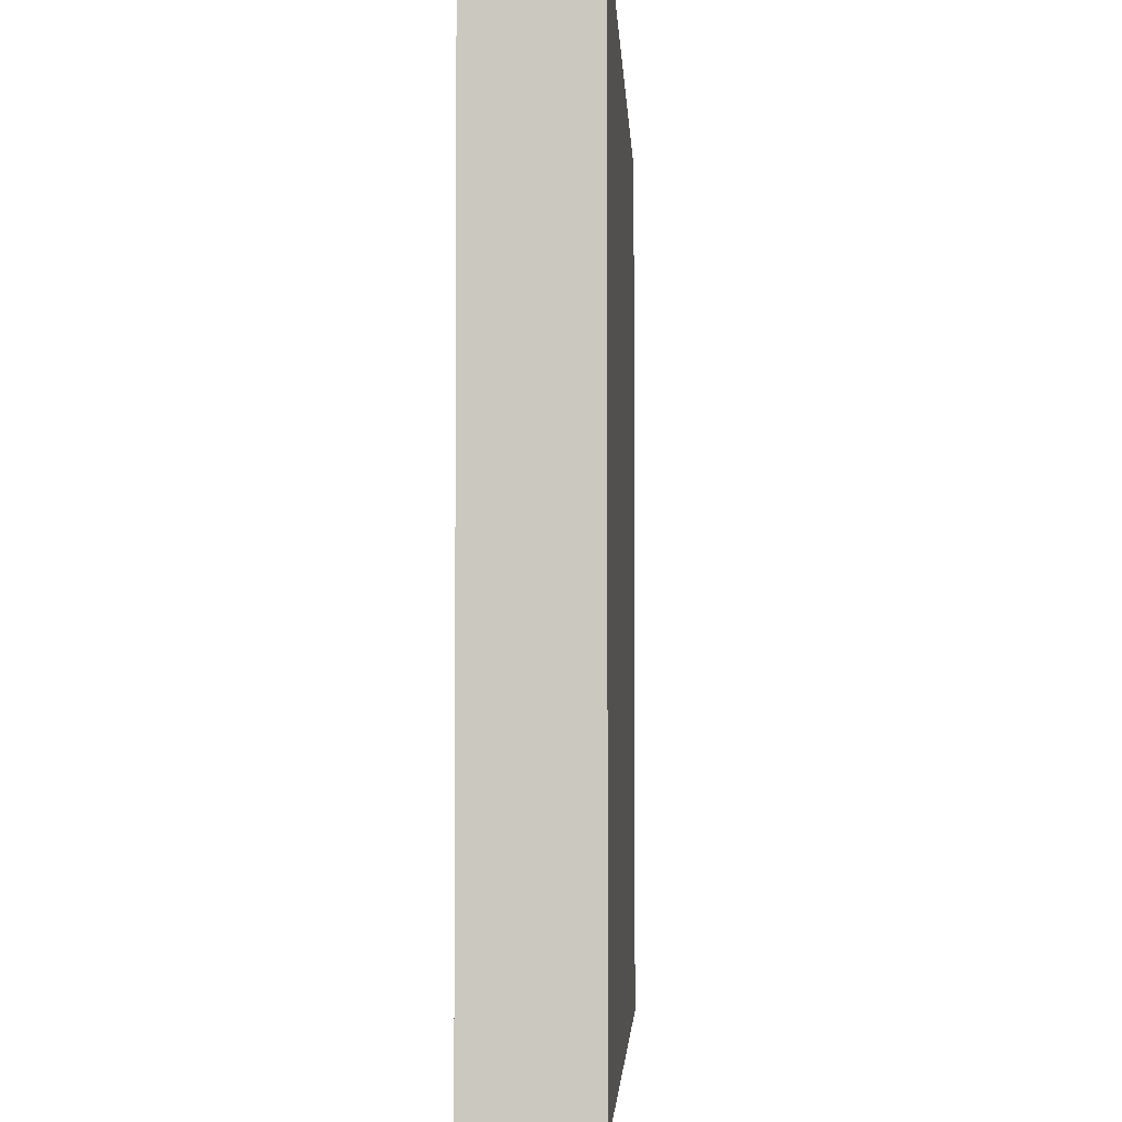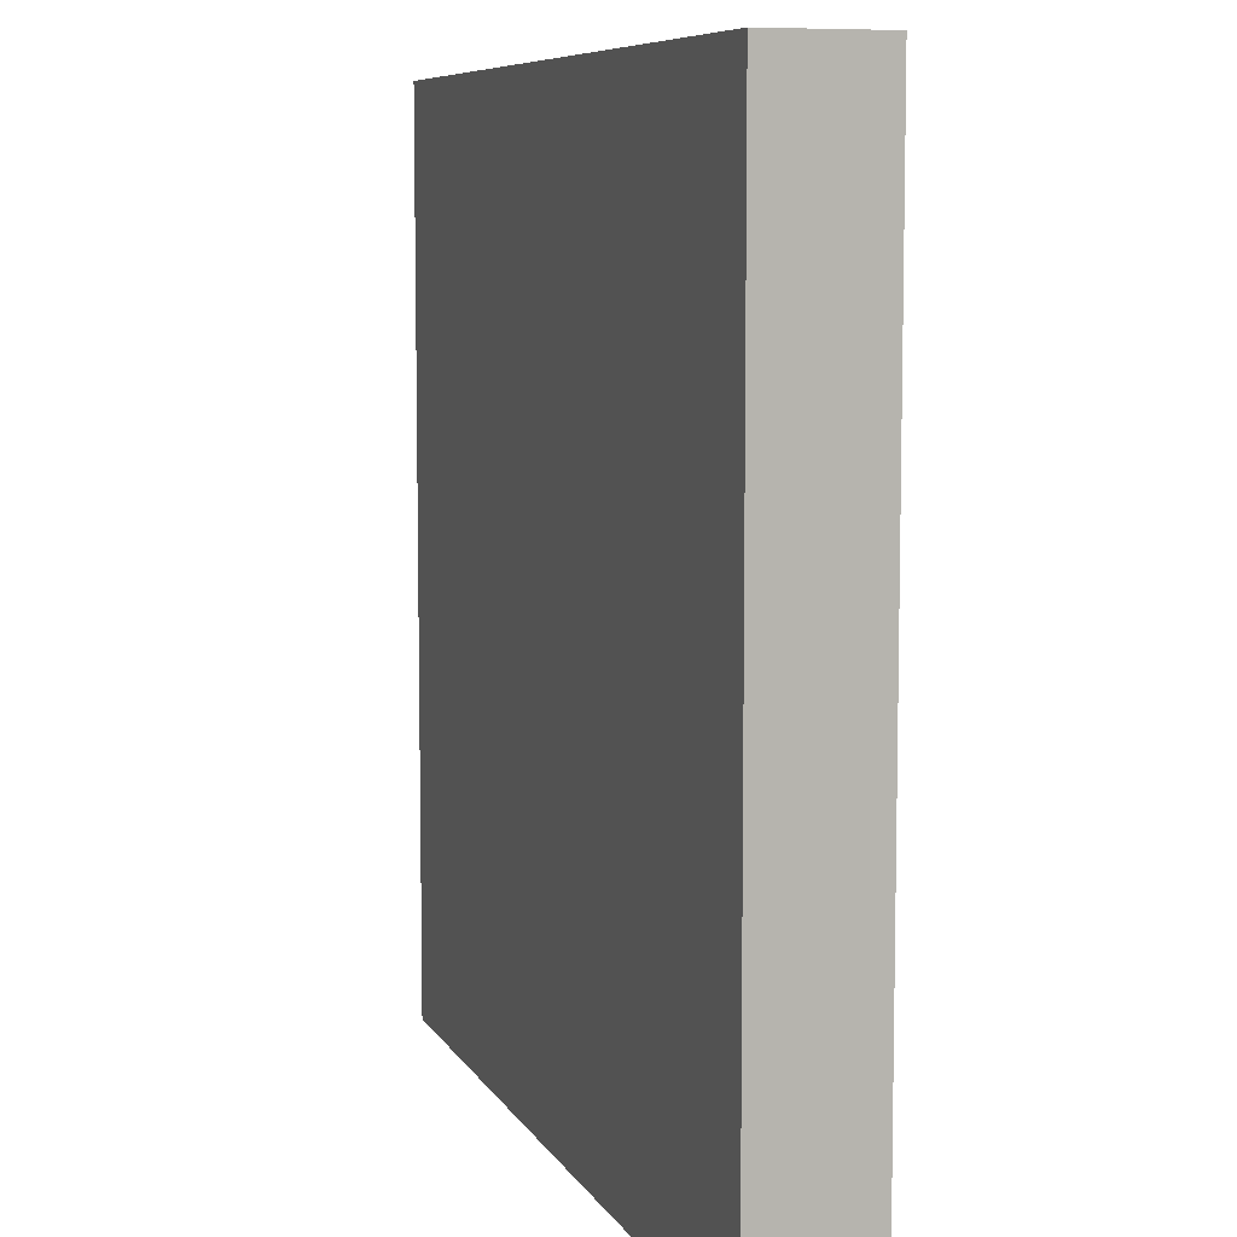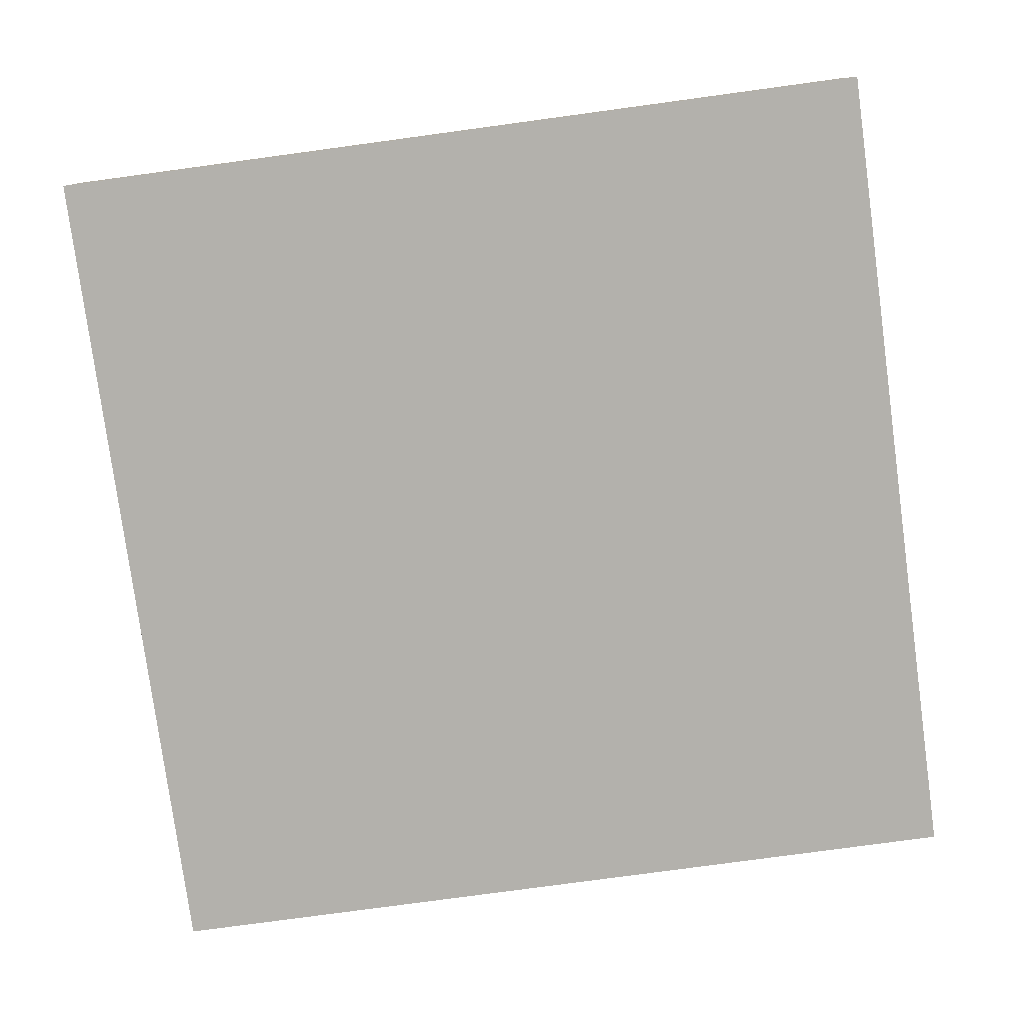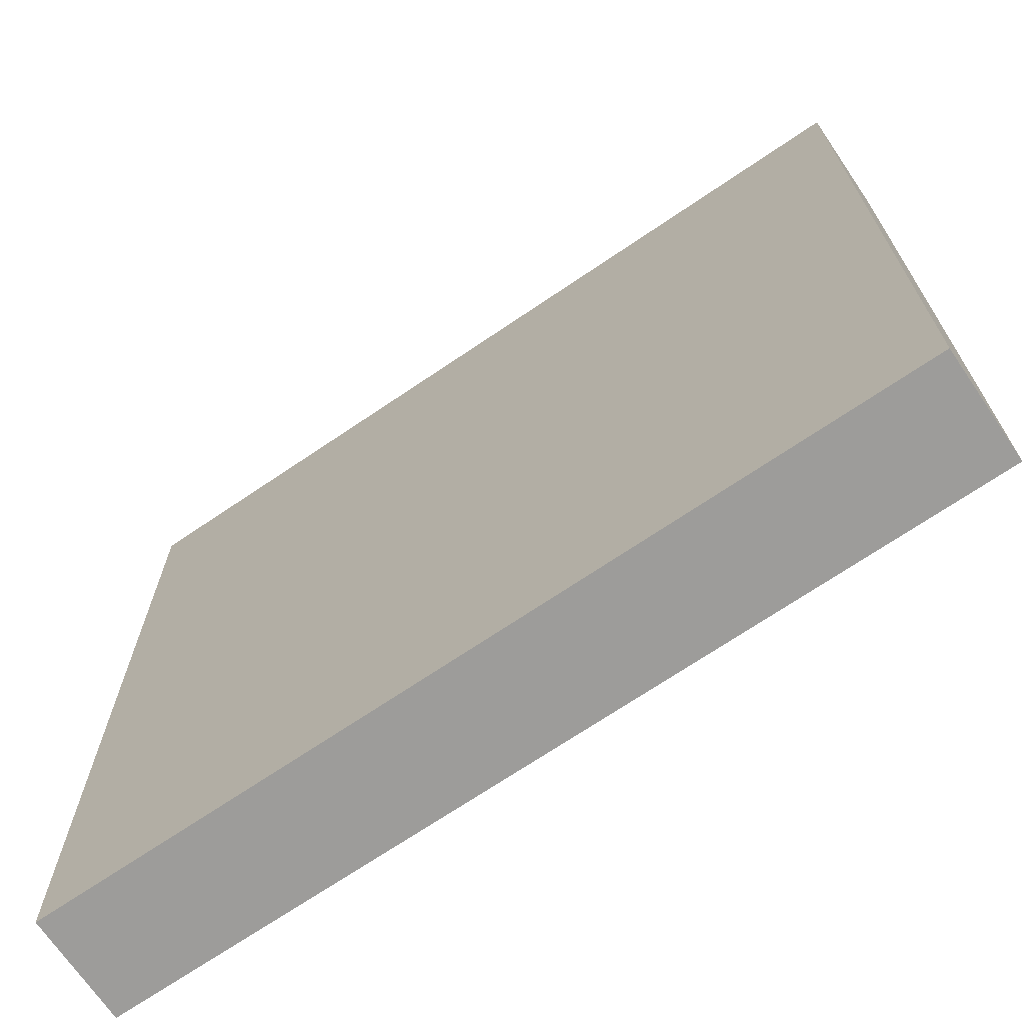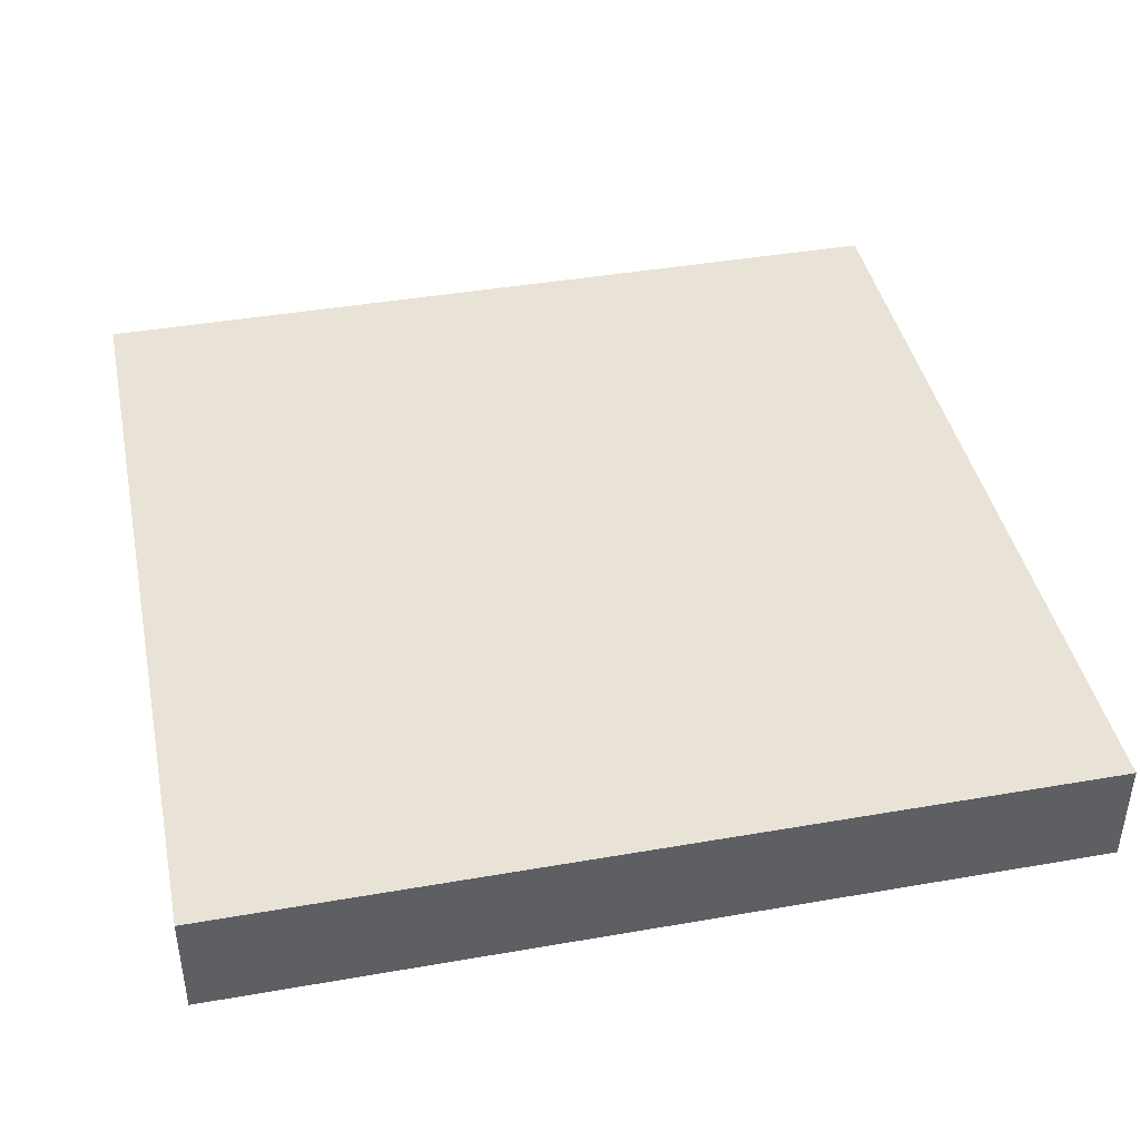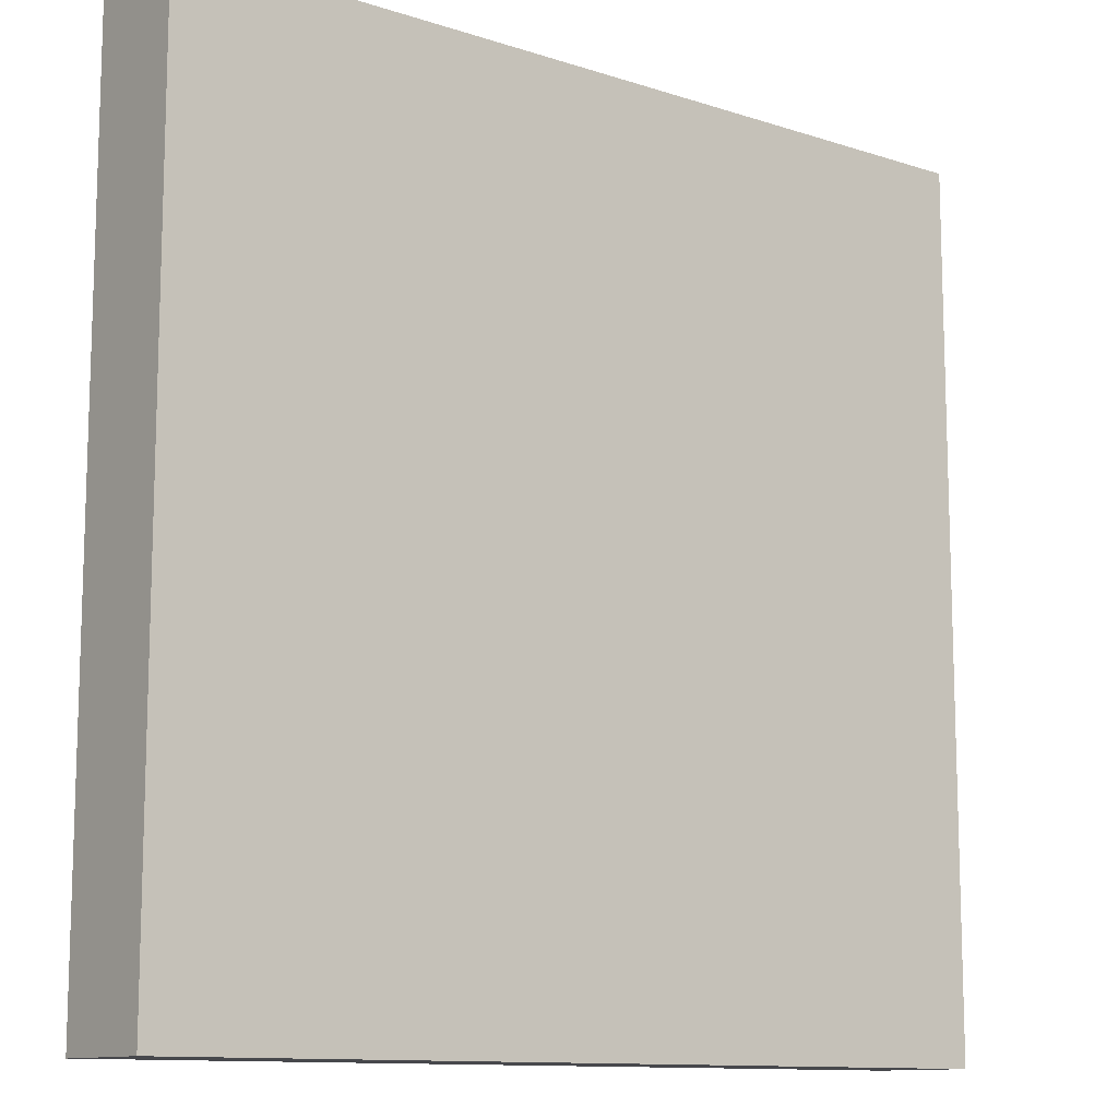
<metadata>
{"format":"obj","ext":"obj","renderer":"f3d","projection":"perspective","resolution":1024,"background":"white","views":[{"elev":-3.3,"azim":-87.2,"up":"+Z"},{"elev":7.8,"azim":72.2,"up":"+Z"},{"elev":-79.0,"azim":97.7,"up":"+Y"},{"elev":-70.0,"azim":34.2,"up":"+Z"},{"elev":41.9,"azim":78.2,"up":"+Y"},{"elev":-11.6,"azim":-38.1,"up":"+Z"}]}
</metadata>
<code>
o Cube
v 8 -1 -8
v 8 -1 8
v -8 -1 8
v -8 -1 -8
v 8 1 -8
v 8 1 8
v -8 1 8
v -8 1 -8
f 1 2 3
f 1 3 4
f 5 8 7
f 5 7 6
f 1 5 6
f 1 6 2
f 2 6 7
f 2 7 3
f 3 7 8
f 3 8 4
f 5 1 4
f 5 4 8

</code>
